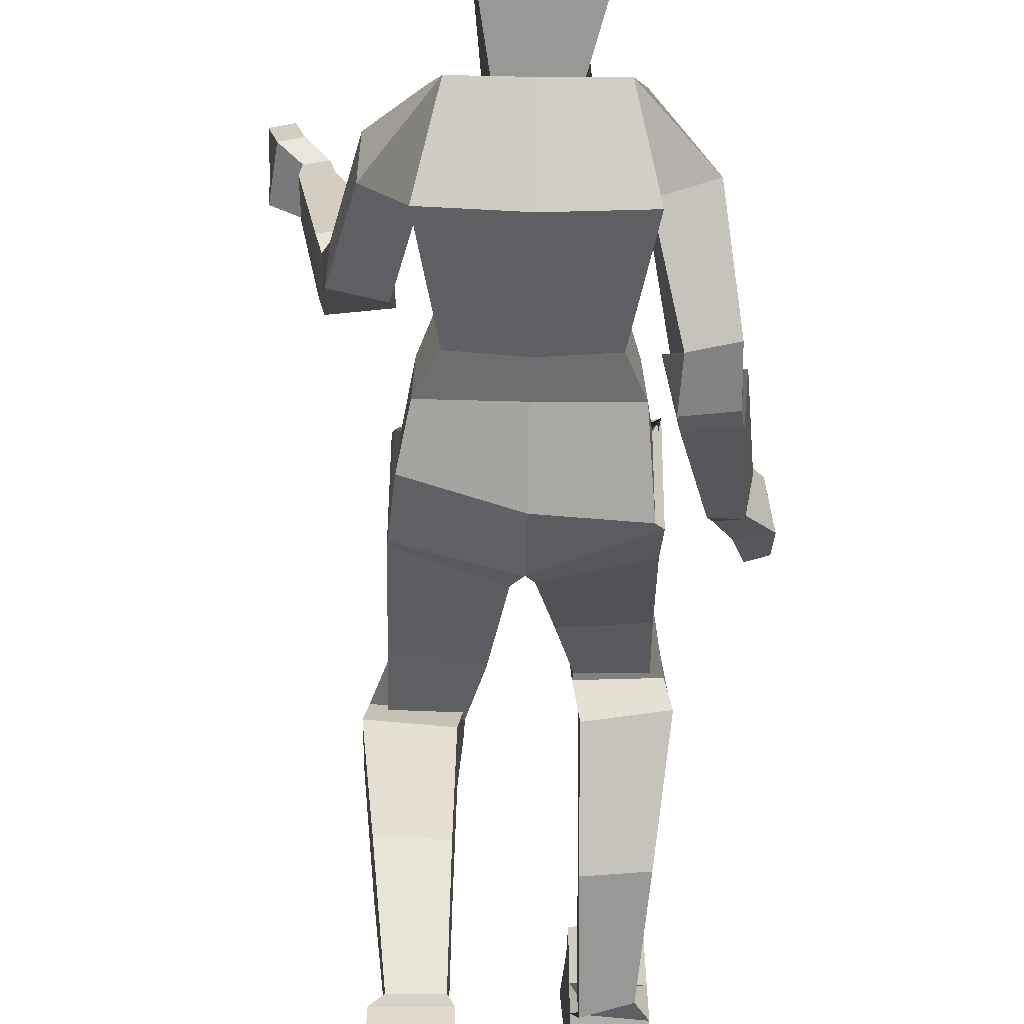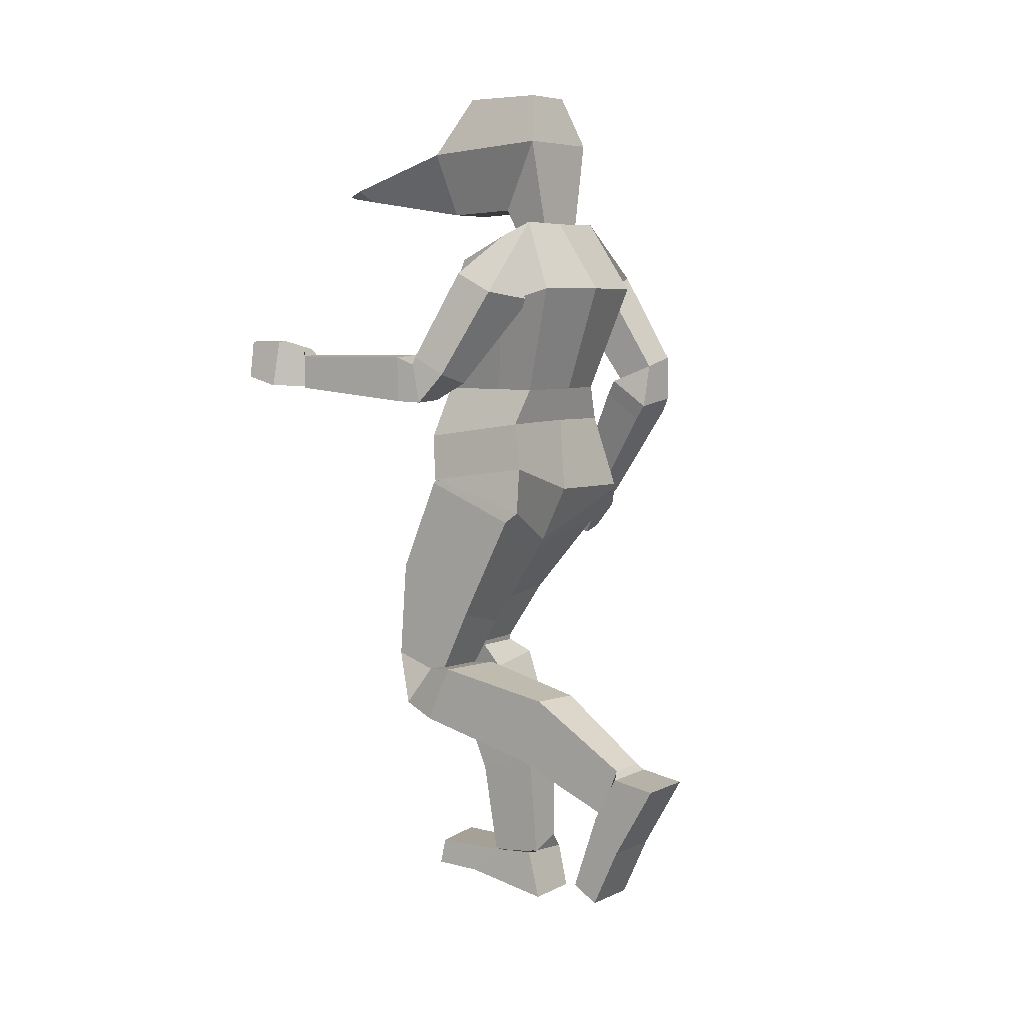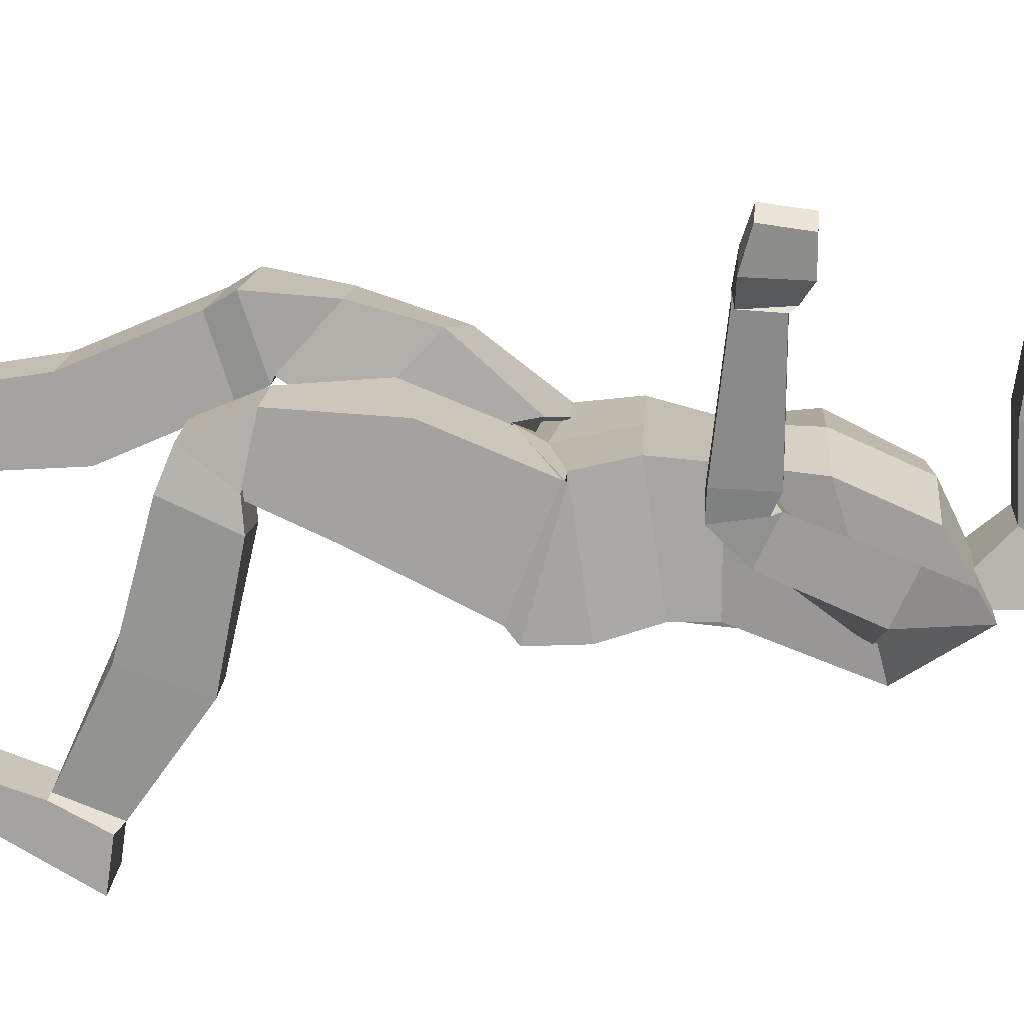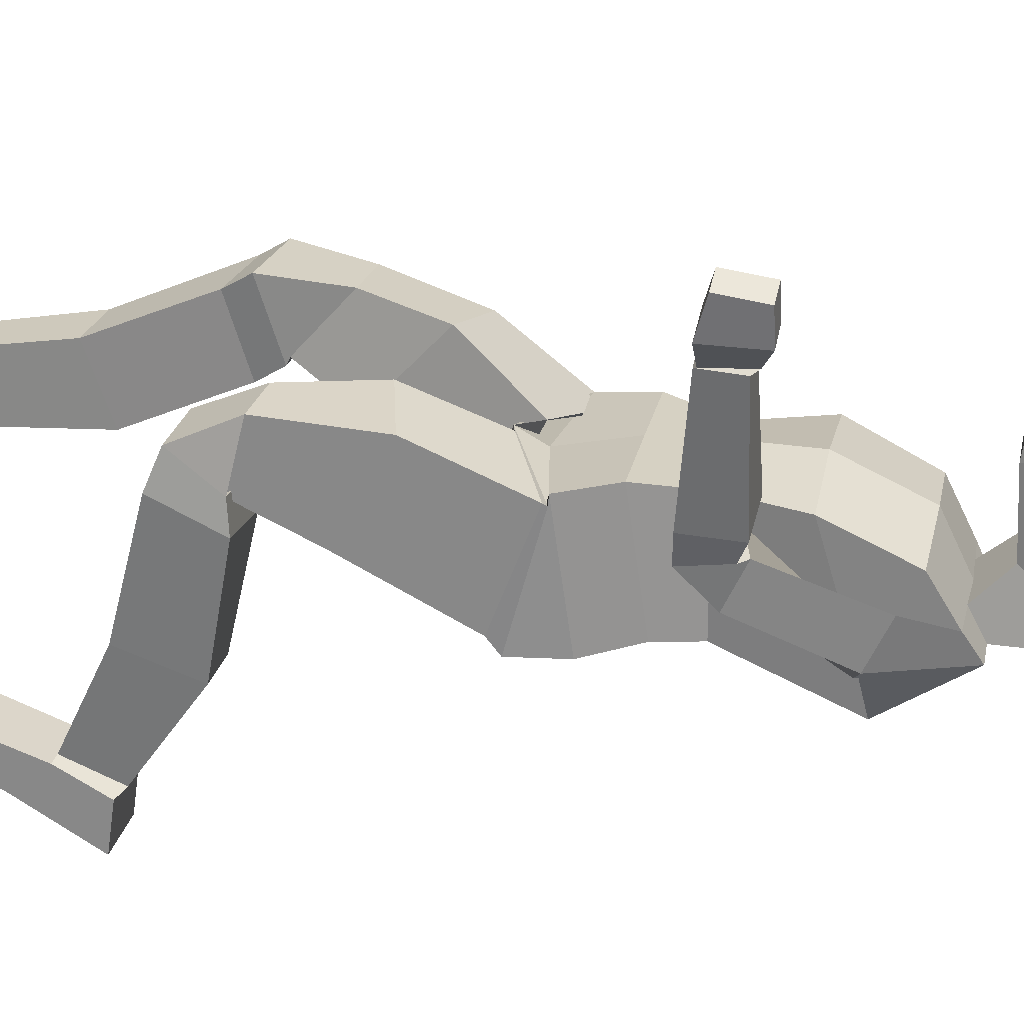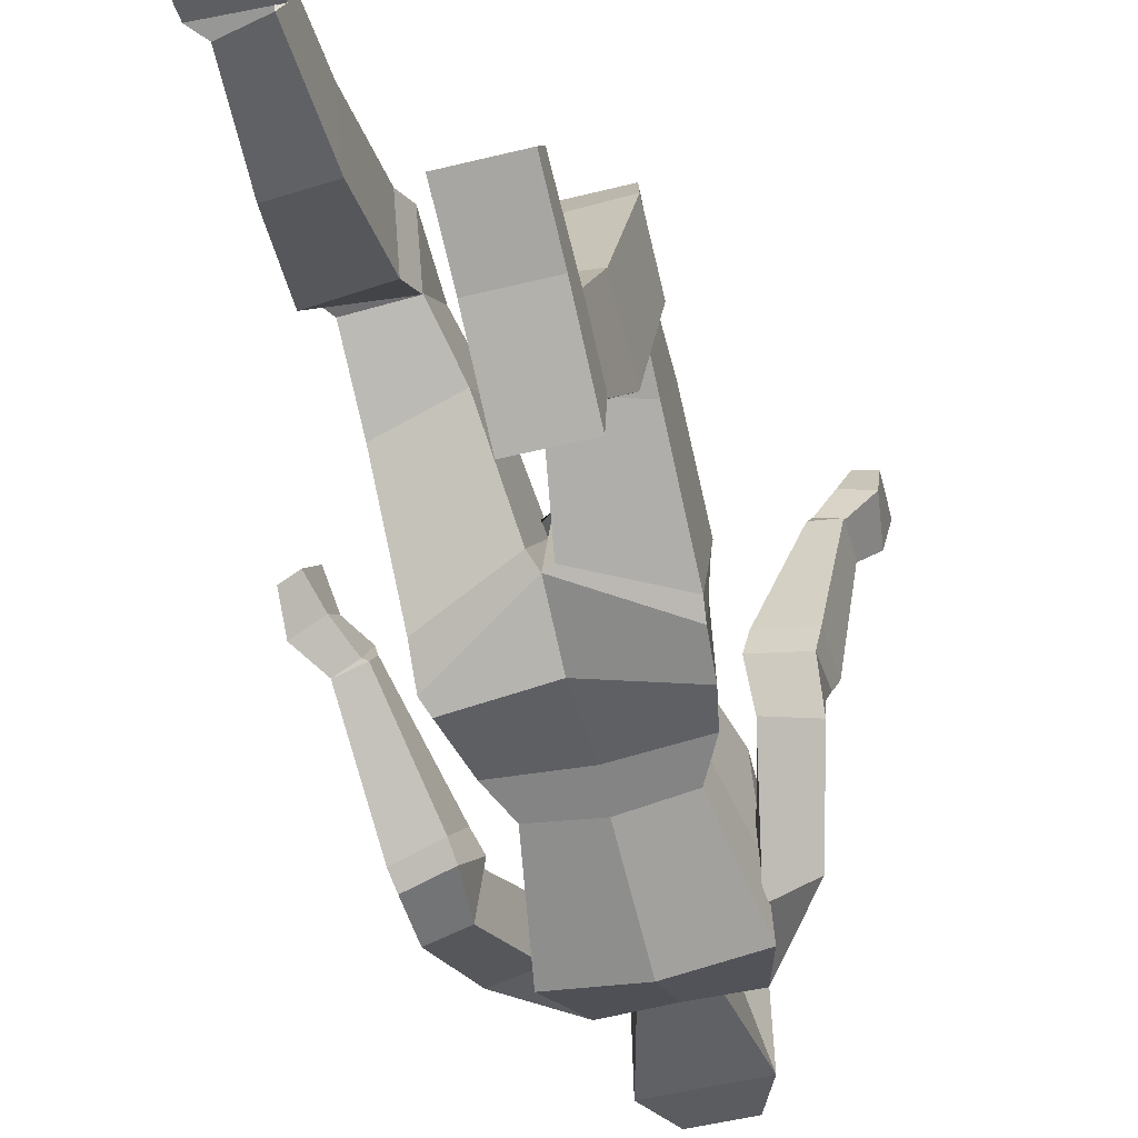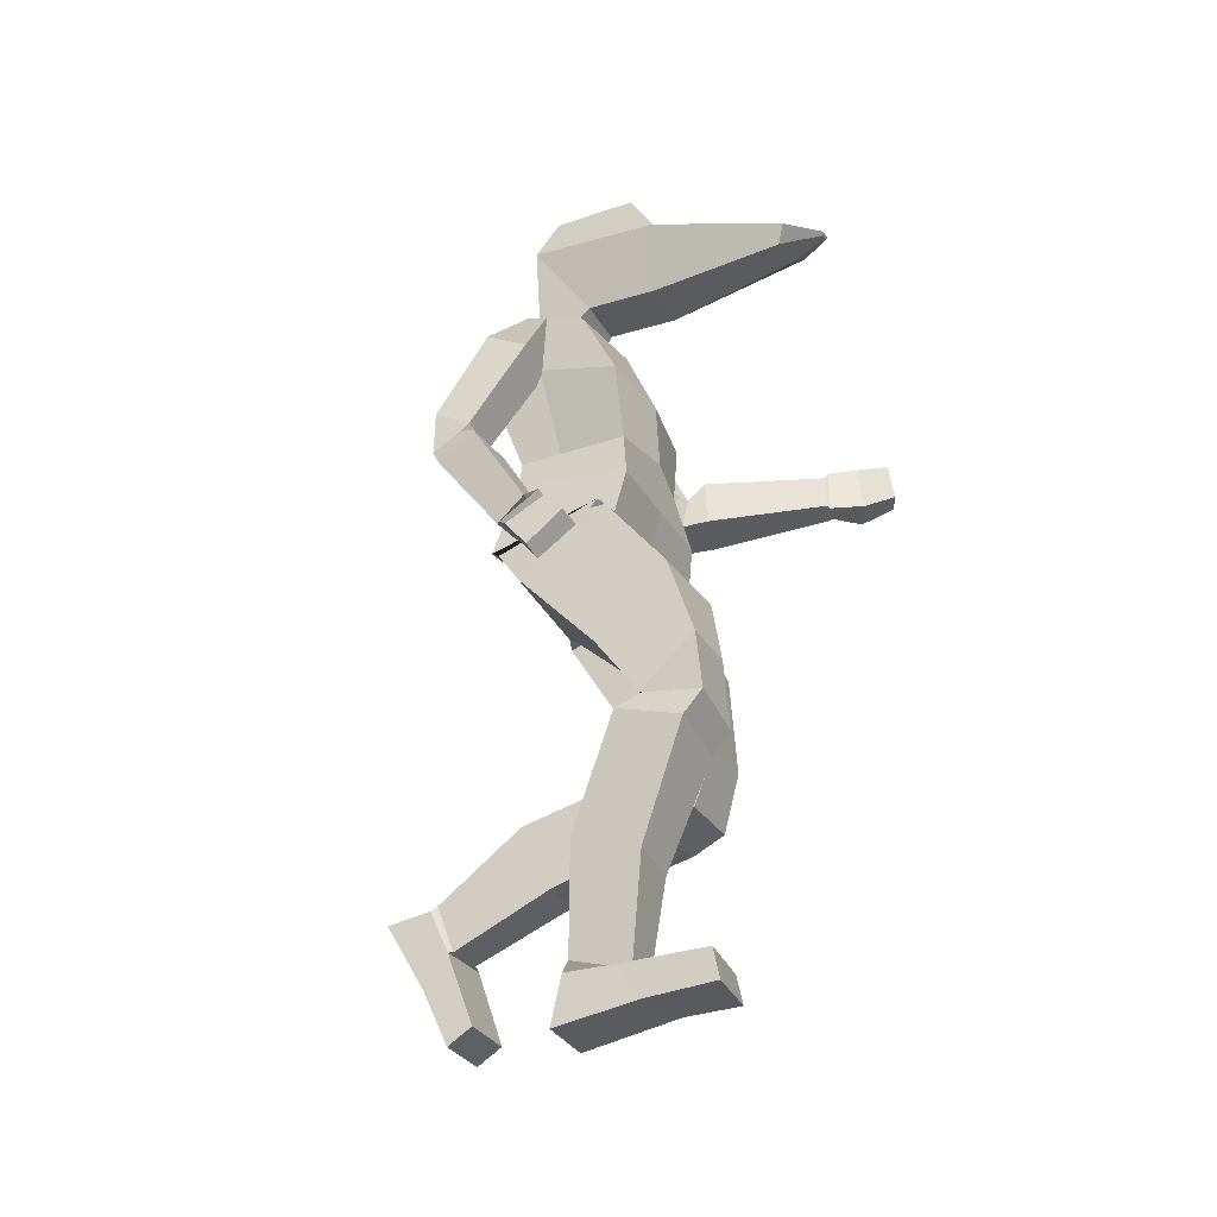
<metadata>
{"format":"obj","ext":"obj","renderer":"f3d","projection":"perspective","resolution":1024,"background":"white","views":[{"elev":-64.9,"azim":179.2,"up":"+Z"},{"elev":6.2,"azim":126.8,"up":"+Y"},{"elev":16.7,"azim":93.0,"up":"+Z"},{"elev":24.8,"azim":101.6,"up":"+Z"},{"elev":-51.4,"azim":15.0,"up":"+Z"},{"elev":-31.9,"azim":-64.4,"up":"+Y"}]}
</metadata>
<code>
o hand_Cube.015
v 0.2585 1.362 0.6334
v 0.1986 1.342 0.5134
v 0.2591 1.277 0.6449
v 0.1993 1.249 0.5134
v 0.3002 1.359 0.6137
v 0.2403 1.339 0.5009
v 0.3008 1.275 0.6252
v 0.2409 1.253 0.4947
v 0.2405 1.362 0.5646
v 0.2358 1.258 0.5807
v 0.2974 1.254 0.5517
v 0.2822 1.36 0.5443
v -0.1782 1.672 0.2638
v -0.1815 1.949 0.2109
v -0.1782 1.679 0.106
v -0.1815 1.949 0.0278
v -0.06454 1.672 0.2638
v -0.06127 1.949 0.2109
v -0.06454 1.679 0.106
v -0.06127 1.949 0.0278
v -0.2277 1.817 0.2868
v -0.2277 1.837 -0.00442
v -0.01505 1.837 -0.00442
v -0.01505 1.817 0.2868
v -0.05597 1.74 0.5773
v -0.08642 1.714 0.5543
v -0.1564 1.714 0.5543
v -0.1868 1.74 0.5773
v -0.1092 1.732 0.6504
v -0.1149 1.727 0.6461
v -0.1279 1.727 0.6461
v -0.1336 1.732 0.6504
v -0.188 0.6824 0.4049
v -0.1229 0.9837 0.2458
v -0.188 0.5772 0.2859
v -0.1214 0.8489 0.0553
v -0.3076 0.6874 0.3988
v -0.3009 1.051 0.1977
v -0.3076 0.5822 0.2804
v -0.2994 0.9155 0.007683
v -0.1555 0.8357 0.3708
v -0.1555 0.6923 0.2166
v -0.304 0.7201 0.1829
v -0.3032 0.8676 0.3395
v -0.2054 0.002923 0.2448
v -0.1989 0.4697 0.3826
v -0.2056 0.04168 0.1199
v -0.1989 0.5169 0.2356
v -0.294 0.02638 0.2553
v -0.3444 0.489 0.386
v -0.294 0.06562 0.1282
v -0.3443 0.5358 0.244
v -0.2023 0.2407 0.2841
v -0.1998 0.2944 0.1374
v -0.3153 0.3036 0.1403
v -0.3192 0.2501 0.2875
v -0.1853 0.5239 0.4173
v -0.1853 0.5714 0.2723
v -0.3309 0.5429 0.4216
v -0.3309 0.5638 0.2975
v -0.1917 -0.03663 0.4259
v -0.1932 0.02538 0.4131
v -0.1925 -0.07279 0.1042
v -0.1908 0.04087 0.1325
v -0.3172 -0.03547 0.4349
v -0.3188 0.0299 0.422
v -0.3184 -0.0699 0.1041
v -0.3188 0.03213 0.1279
v -0.1789 -0.03293 0.3028
v -0.1925 0.03155 0.2342
v -0.3184 -0.04448 0.2855
v -0.3188 0.02949 0.2334
v -0.3056 1.057 0.1896
v -0.2749 1.131 0.2405
v -0.3037 0.9816 -0.03636
v -0.2749 1.168 -0.009332
v 0.09043 1.026 0.2059
v 0.05978 1.131 0.2399
v 0.09228 0.9595 -0.03835
v 0.05978 1.168 -0.009131
v -0.1057 0.873 0.0286
v -0.1076 1.171 -0.02229
v -0.1076 0.9361 0.2399
v -0.1076 1.131 0.2405
v -0.2948 1.022 0.2227
v -0.2885 1.003 -0.06042
v 0.08134 1.063 -0.03711
v 0.0796 1.025 0.2205
v -0.1076 0.9902 0.21
v -0.1076 1.003 -0.03407
v -0.372 1.01 0.1018
v -0.3033 1.227 -0.0308
v -0.3688 0.966 0.03819
v -0.3148 1.168 -0.1087
v -0.4372 1.014 0.09008
v -0.4107 1.236 -0.04747
v -0.4228 0.9717 0.0238
v -0.4022 1.182 -0.1306
v -0.2886 1.261 -0.05779
v -0.3089 1.2 -0.134
v -0.3961 1.216 -0.1496
v -0.4013 1.249 -0.08343
v -0.3005 1.262 -0.07275
v -0.264 1.45 0.04206
v -0.3147 1.299 -0.1454
v -0.2667 1.486 -0.05422
v -0.3916 1.274 -0.06779
v -0.3559 1.469 0.04202
v -0.3939 1.319 -0.149
v -0.3637 1.516 -0.047
v -0.2398 1.248 0.2182
v -0.2825 1.557 0.1426
v -0.2398 1.248 -0.02142
v -0.24 1.646 -0.01761
v 0.01734 1.248 0.2182
v 0.06 1.557 0.1426
v 0.01734 1.248 -0.02143
v 0.01772 1.645 -0.01815
v -0.2874 1.399 0.2214
v -0.2825 1.488 -0.1004
v 0.06 1.488 -0.1005
v 0.05427 1.399 0.2111
v -0.1112 1.248 -0.04421
v -0.1113 1.644 -0.01646
v -0.1112 1.248 0.2436
v -0.1112 1.562 0.1663
v -0.1172 1.399 0.2375
v -0.1111 1.49 -0.1232
v -0.2398 1.248 0.07028
v -0.263 1.612 0.0437
v 0.01734 1.248 0.07025
v 0.04062 1.612 0.04321
v 0.05896 1.453 0.03506
v -0.2762 1.457 0.03651
v -0.1111 1.617 0.05255
v 0.1919 1.328 0.5051
v 0.1029 1.33 0.2574
v 0.1889 1.25 0.5091
v 0.09892 1.227 0.2611
v 0.2466 1.325 0.4919
v 0.206 1.325 0.2314
v 0.2436 1.248 0.496
v 0.202 1.222 0.2345
v 0.09218 1.289 0.2198
v 0.08791 1.221 0.2055
v 0.191 1.219 0.1782
v 0.1951 1.309 0.1929
v 0.09035 1.303 0.2029
v 0.04875 1.443 0.05519
v 0.09411 1.263 0.1192
v 0.04957 1.462 -0.04276
v 0.1828 1.326 0.1961
v 0.1319 1.524 0.1043
v 0.1865 1.286 0.1121
v 0.1359 1.48 0.01157
v -0.01848 0.5941 0.3144
v -0.08363 0.9427 0.2415
v -0.01848 0.5465 0.1849
v -0.08363 0.8585 0.02327
v 0.1011 0.5898 0.314
v 0.09467 1.018 0.2118
v 0.1011 0.5469 0.1853
v 0.09467 0.9353 -0.006352
v -0.05106 0.7715 0.3209
v -0.05106 0.667 0.1326
v 0.09789 0.7028 0.1122
v 0.09789 0.8092 0.2999
v -0.002046 0.2691 -0.2802
v -0.007598 0.4351 0.1713
v -0.000868 0.3792 -0.3216
v -0.007597 0.5723 0.1133
v 0.08628 0.2697 -0.2796
v 0.1379 0.4444 0.194
v 0.08746 0.3793 -0.3226
v 0.1379 0.5723 0.1347
v -0.004233 0.3631 -0.06273
v -0.004233 0.5179 -0.1283
v 0.1127 0.5212 -0.1191
v 0.1127 0.3718 -0.06885
v -0.01622 0.473 0.2642
v -0.01622 0.5629 0.1817
v 0.1293 0.4745 0.268
v 0.1293 0.5662 0.1956
v -0.01326 0.06372 -0.2794
v -0.01326 0.09778 -0.2241
v -0.01326 0.3506 -0.4318
v -0.01326 0.3646 -0.3319
v 0.1123 0.06372 -0.2794
v 0.1123 0.09778 -0.2241
v 0.1123 0.35 -0.4319
v 0.1123 0.3642 -0.3342
v -0.01326 0.1929 -0.3396
v -0.01326 0.2652 -0.286
v 0.1123 0.1928 -0.3394
v 0.1123 0.2682 -0.2824
v -0.2515 1.629 0.01304
v -0.04685 1.645 -0.01705
v -0.1756 1.645 -0.01705
v 0.02904 1.629 0.01296
v -0.03537 1.613 0.04893
v -0.1871 1.613 0.04894
v -0.1815 1.629 0.01611
v -0.0411 1.629 0.01589
v -0.4278 0.9155 0.2022
v -0.3775 1.009 0.123
v -0.4325 0.8547 0.1214
v -0.3777 0.9596 0.03975
v -0.4707 0.9295 0.1939
v -0.4204 1.031 0.1138
v -0.4713 0.8693 0.1162
v -0.4241 0.9748 0.02897
v -0.4149 0.9672 0.1506
v -0.4113 0.9093 0.08411
v -0.4728 0.9288 0.06848
v -0.4586 0.9823 0.146
f 9 2 4 10
f 10 4 8 11
f 11 8 6 12
f 12 6 2 9
f 3 7 5 1
f 6 140 136 2
f 5 12 9 1
f 7 11 12 5
f 3 10 11 7
f 1 9 10 3
f 21 14 16 22
f 22 16 20 23
f 23 20 18 24
f 24 18 14 21
f 15 19 17 13
f 20 16 14 18
f 17 24 25 26
f 19 23 24 17
f 13 21 22 15
f 28 27 31 32
f 24 21 28 25
f 21 13 27 28
f 13 17 26 27
f 30 29 32 31
f 26 25 29 30
f 25 28 32 29
f 27 26 30 31
f 41 34 36 42
f 42 36 40 43
f 43 40 38 44
f 44 38 34 41
f 48 46 57 58
f 157 83 81 159
f 37 44 41 33
f 39 43 44 37
f 35 42 43 39
f 33 41 42 35
f 53 46 48 54
f 54 48 52 55
f 55 52 50 56
f 56 50 46 53
f 51 68 64 47
f 50 52 60 59
f 49 56 53 45
f 51 55 56 49
f 47 54 55 51
f 45 53 54 47
f 46 50 59 57
f 52 48 58 60
f 39 60 58 35
f 37 59 60 39
f 33 57 59 37
f 35 58 57 33
f 69 70 64 63
f 63 64 68 67
f 71 72 66 65
f 65 66 62 61
f 69 71 65 61
f 72 70 62 66
f 49 72 68 51
f 63 67 71 69
f 67 68 72 71
f 61 62 70 69
f 45 72 70 49
f 47 64 70 45
f 85 74 76 86
f 90 82 80 87
f 87 80 78 88
f 89 84 74 85
f 34 83 81 36
f 38 40 75 73
f 88 78 84 89
f 86 76 82 90
f 75 86 90 81
f 77 88 89 83
f 83 89 85 73
f 79 87 88 77
f 81 90 87 79
f 73 85 86 75
f 91 92 94 93
f 93 94 98 97
f 97 98 96 95
f 95 96 92 91
f 96 98 101 102
f 94 92 99 100
f 92 96 102 99
f 98 94 100 101
f 103 104 106 105
f 105 106 110 109
f 109 110 108 107
f 107 108 104 103
f 102 107 103 99
f 101 109 107 102
f 100 105 109 101
f 99 103 105 100
f 128 124 197 118 121
f 133 132 116 122
f 127 126 112 119
f 135 201 130 112 126
f 125 127 119 111
f 131 133 122 115
f 123 128 121 117
f 129 134 120 113
f 113 120 128 123
f 115 122 127 125
f 132 200 135 126 116
f 78 80 117 115
f 122 116 126 127
f 120 114 198 124 128
f 84 78 115 125 111 74
f 111 119 134 129
f 117 121 133 131
f 23 19 200 197
f 74 111 113 76
f 119 112 130 134
f 136 137 139 138
f 138 139 143 142
f 142 143 141 140
f 140 141 137 136
f 8 142 140 6
f 141 143 146 147
f 139 137 144 145
f 137 141 147 144
f 143 139 145 146
f 148 149 151 150
f 150 151 155 154
f 154 155 153 152
f 152 153 149 148
f 121 151 149 133
f 144 148 150 145
f 147 152 148 144
f 146 154 152 147
f 145 150 154 146
f 118 155 151 121
f 132 153 155 118 199
f 133 149 153 132
f 104 108 130 134
f 110 114 196 130 108
f 106 104 134 120
f 106 120 114 110
f 82 76 113 123 117 80
f 164 157 159 165
f 165 159 163 166
f 166 163 161 167
f 167 161 157 164
f 171 169 180 181
f 34 38 73 83
f 160 167 164 156
f 162 166 167 160
f 158 165 166 162
f 156 164 165 158
f 176 169 171 177
f 177 171 175 178
f 178 175 173 179
f 179 173 169 176
f 172 168 193 195
f 173 175 183 182
f 172 179 176 168
f 174 178 179 172
f 170 177 178 174
f 168 176 177 170
f 169 173 182 180
f 175 171 181 183
f 160 182 183 162
f 162 183 181 158
f 156 180 182 160
f 158 181 180 156
f 192 193 187 186
f 186 187 191 190
f 194 195 189 188
f 188 189 185 184
f 192 194 188 184
f 195 193 185 189
f 172 195 191 174
f 186 190 194 192
f 190 191 195 194
f 184 185 193 192
f 170 187 193 168
f 174 191 187 170
f 83 157 161 77
f 77 161 163 79
f 79 163 159 81
f 40 36 81 75
f 15 22 198 202 201
f 19 15 201 135 200
f 196 130 201 202 198 114
f 23 197 124 198 22
f 203 200 132 199 118 197
f 212 205 207 213
f 213 207 211 214
f 214 211 209 215
f 215 209 205 212
f 206 210 208 204
f 208 215 212 204
f 210 214 215 208
f 206 213 214 210
f 204 212 213 206
f 2 136 138 4
f 4 138 142 8
f 91 205 209 95
f 95 209 211 97
f 97 211 207 93
f 93 207 205 91

</code>
